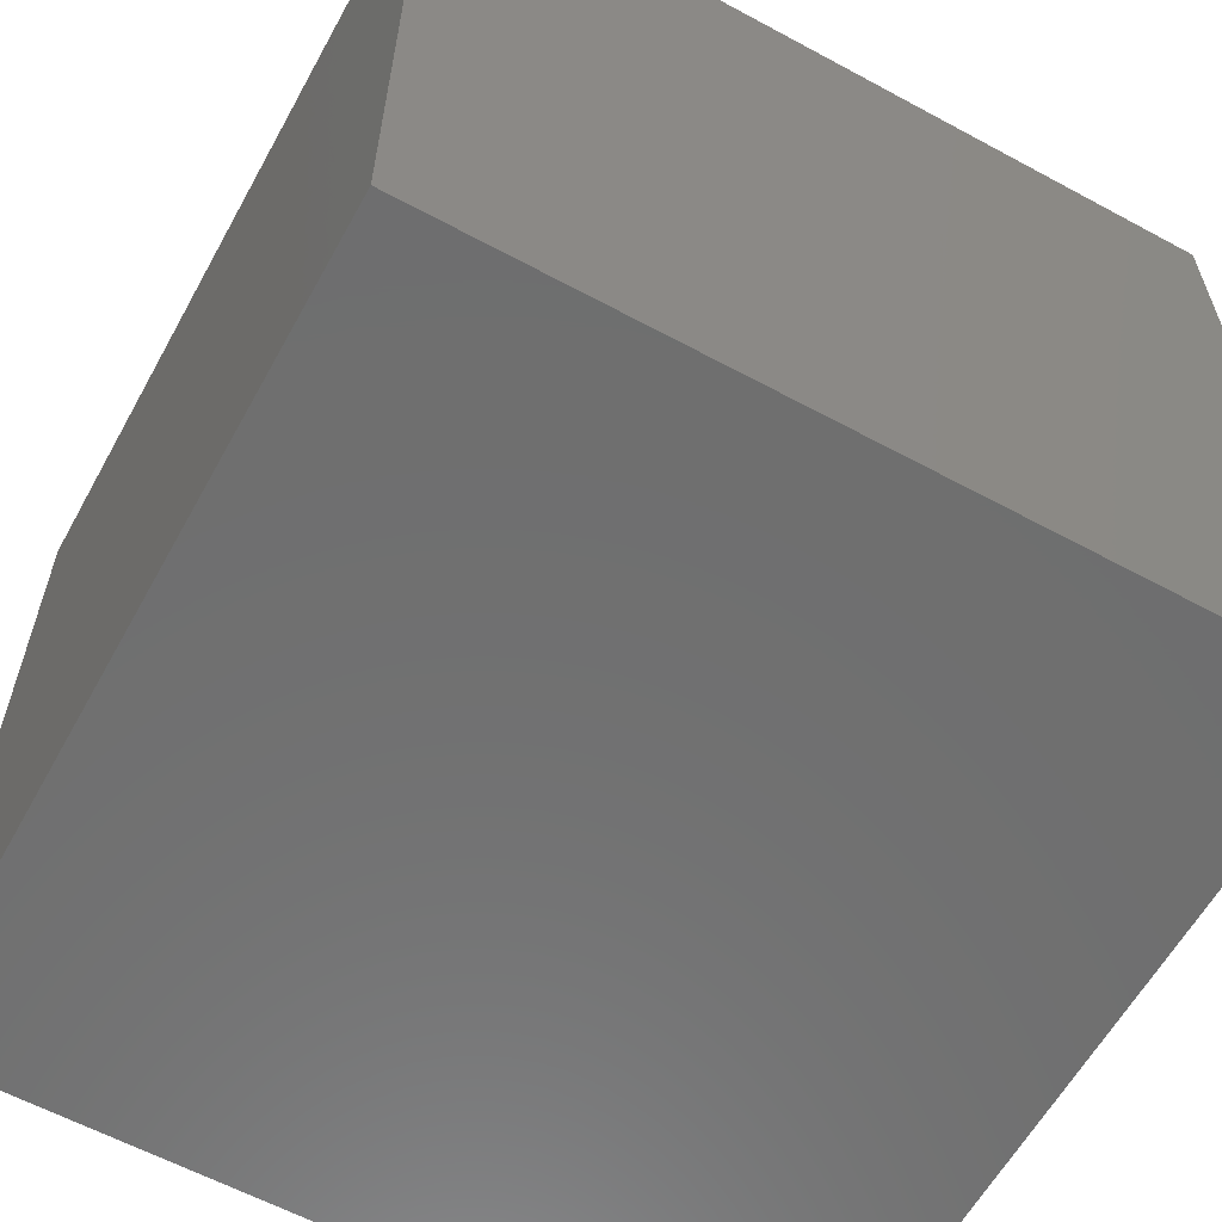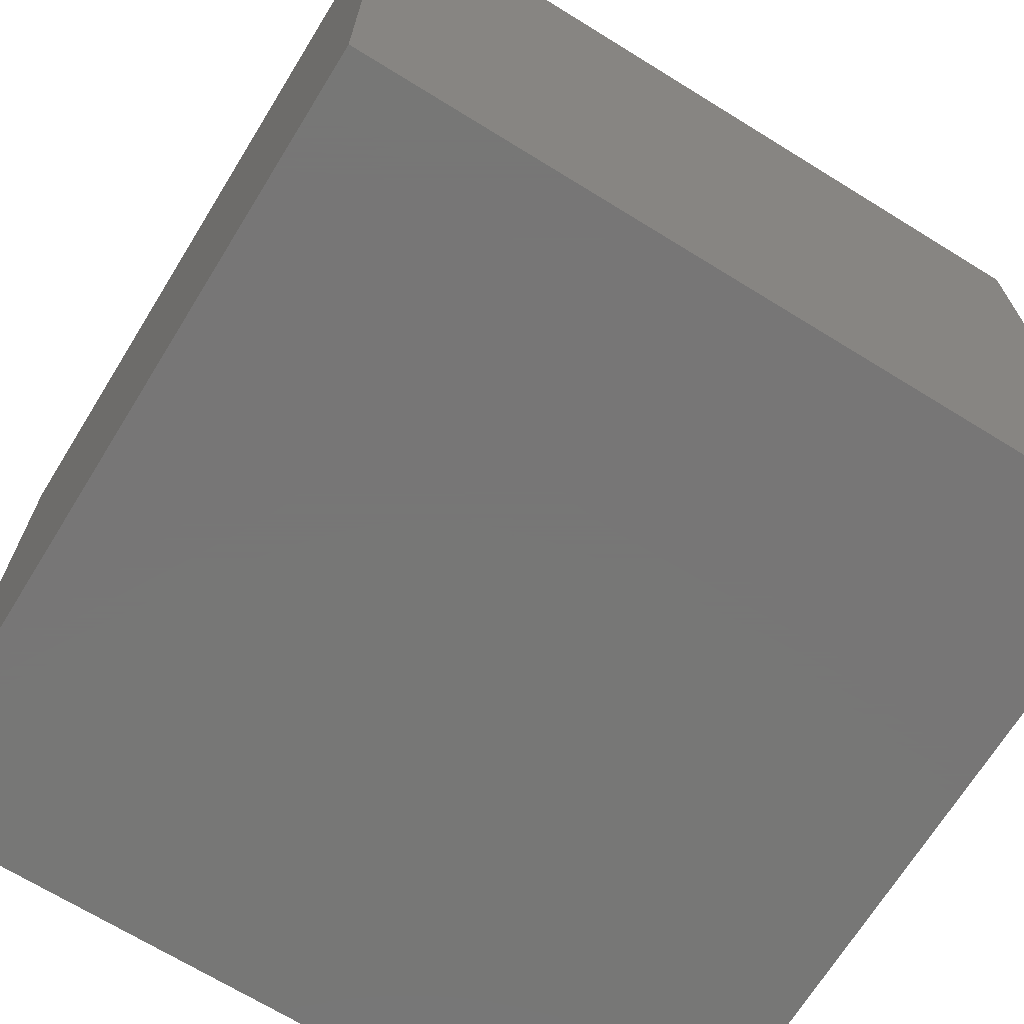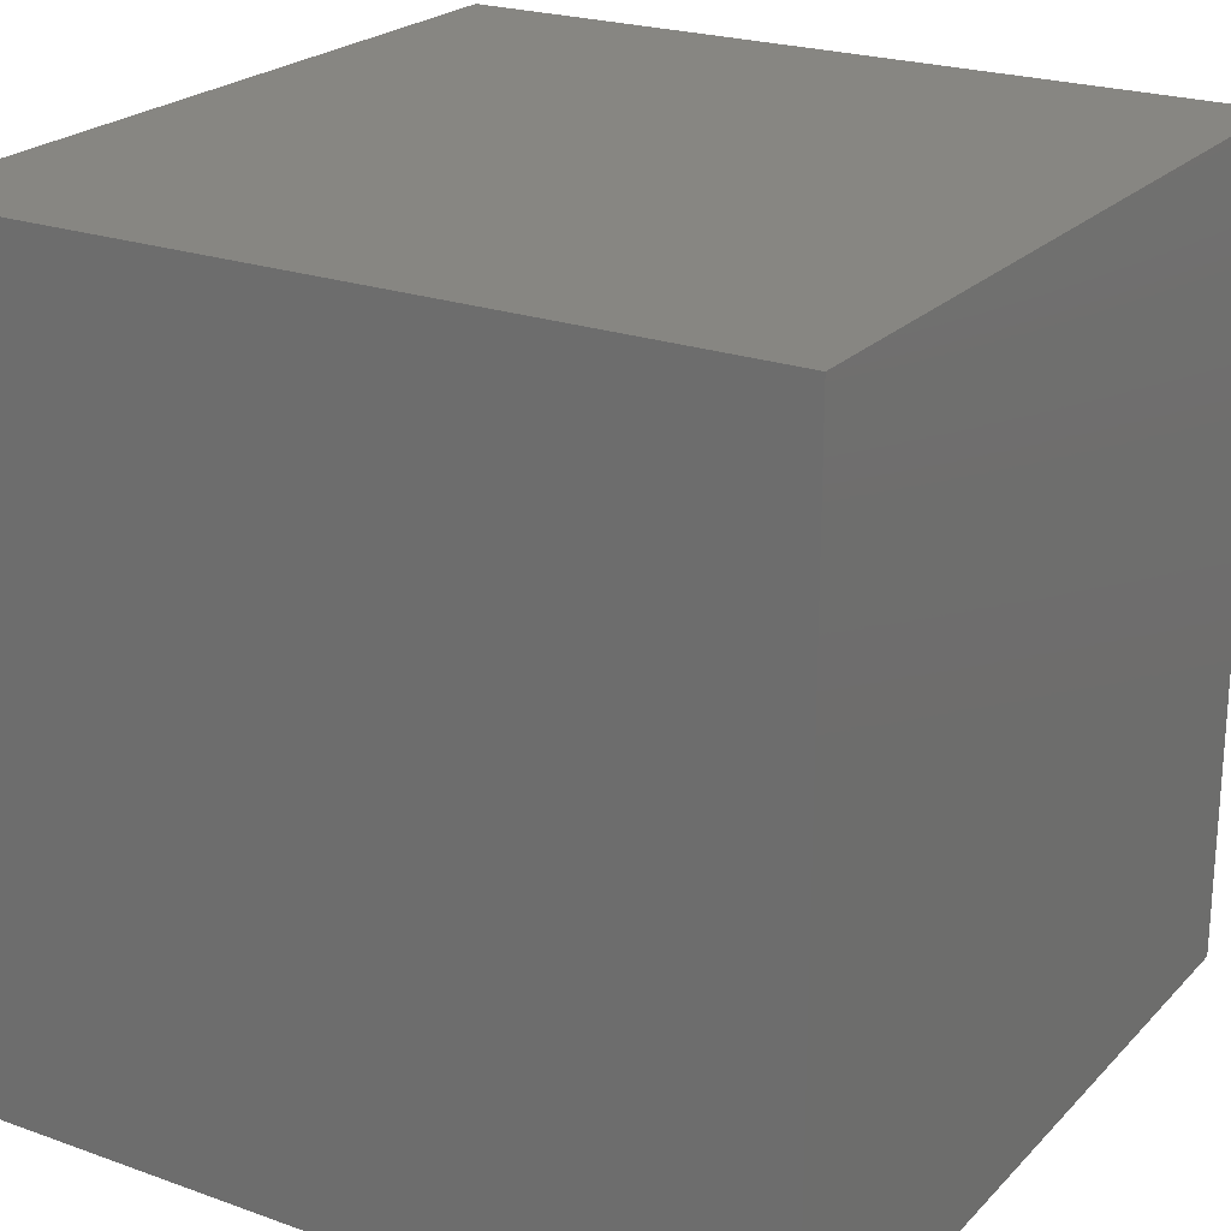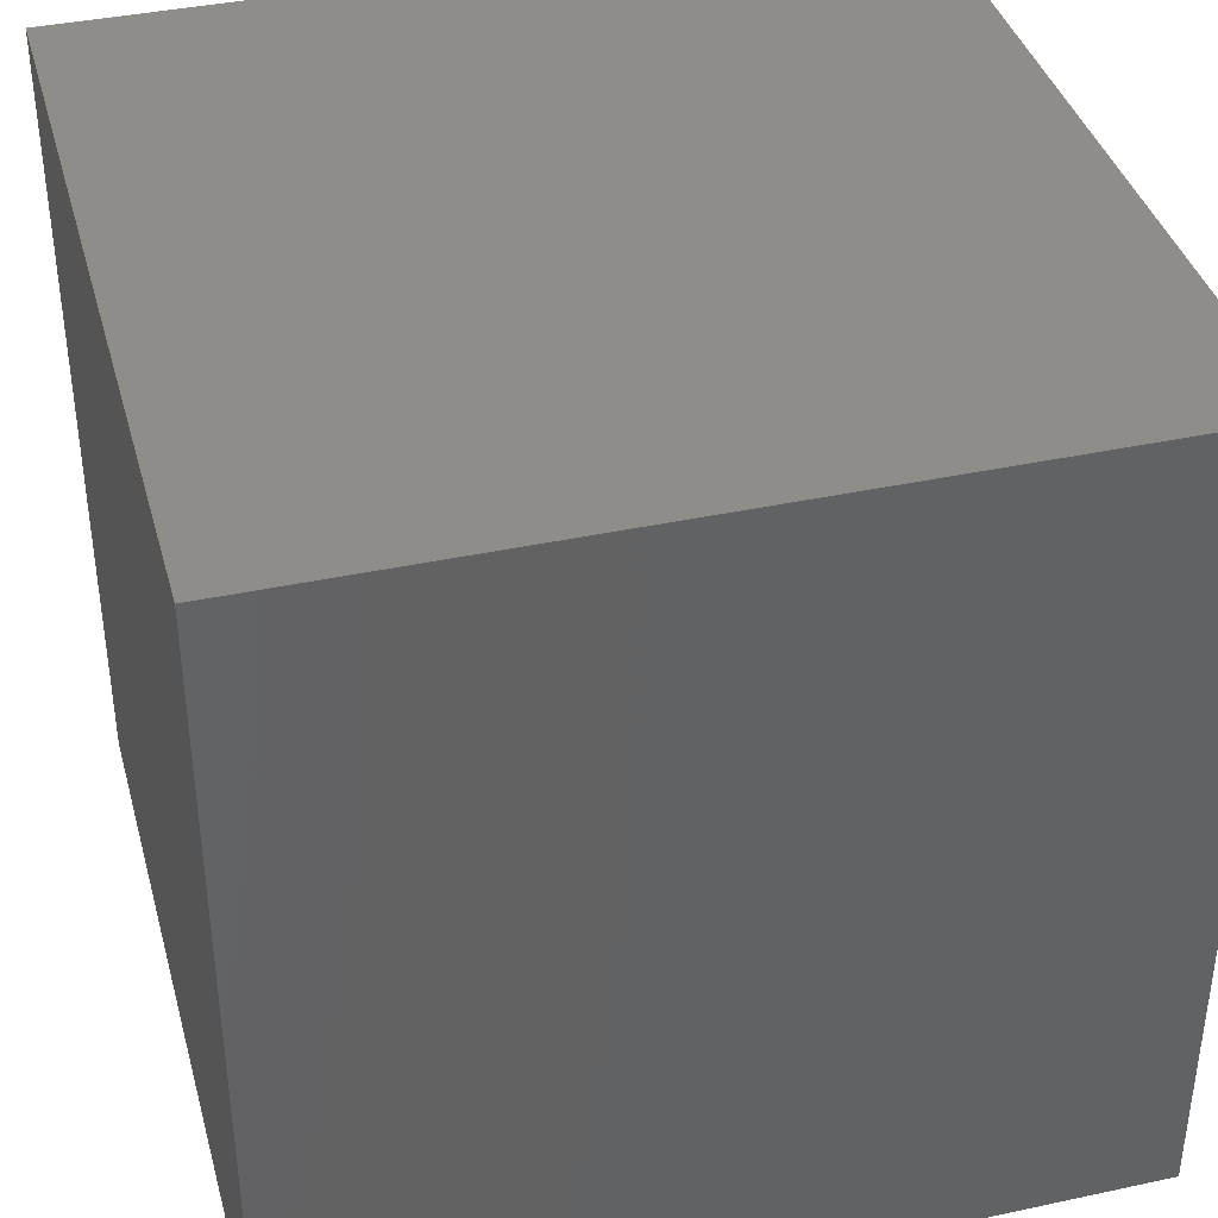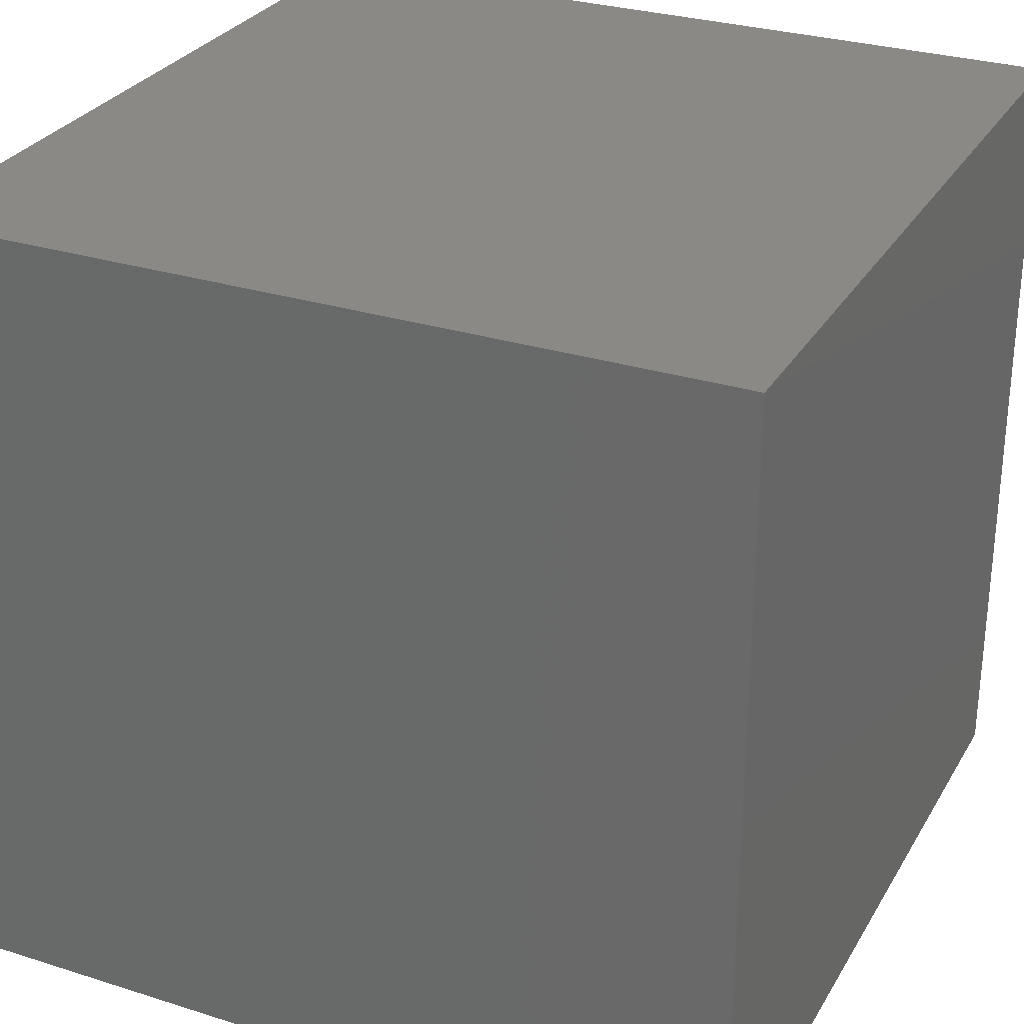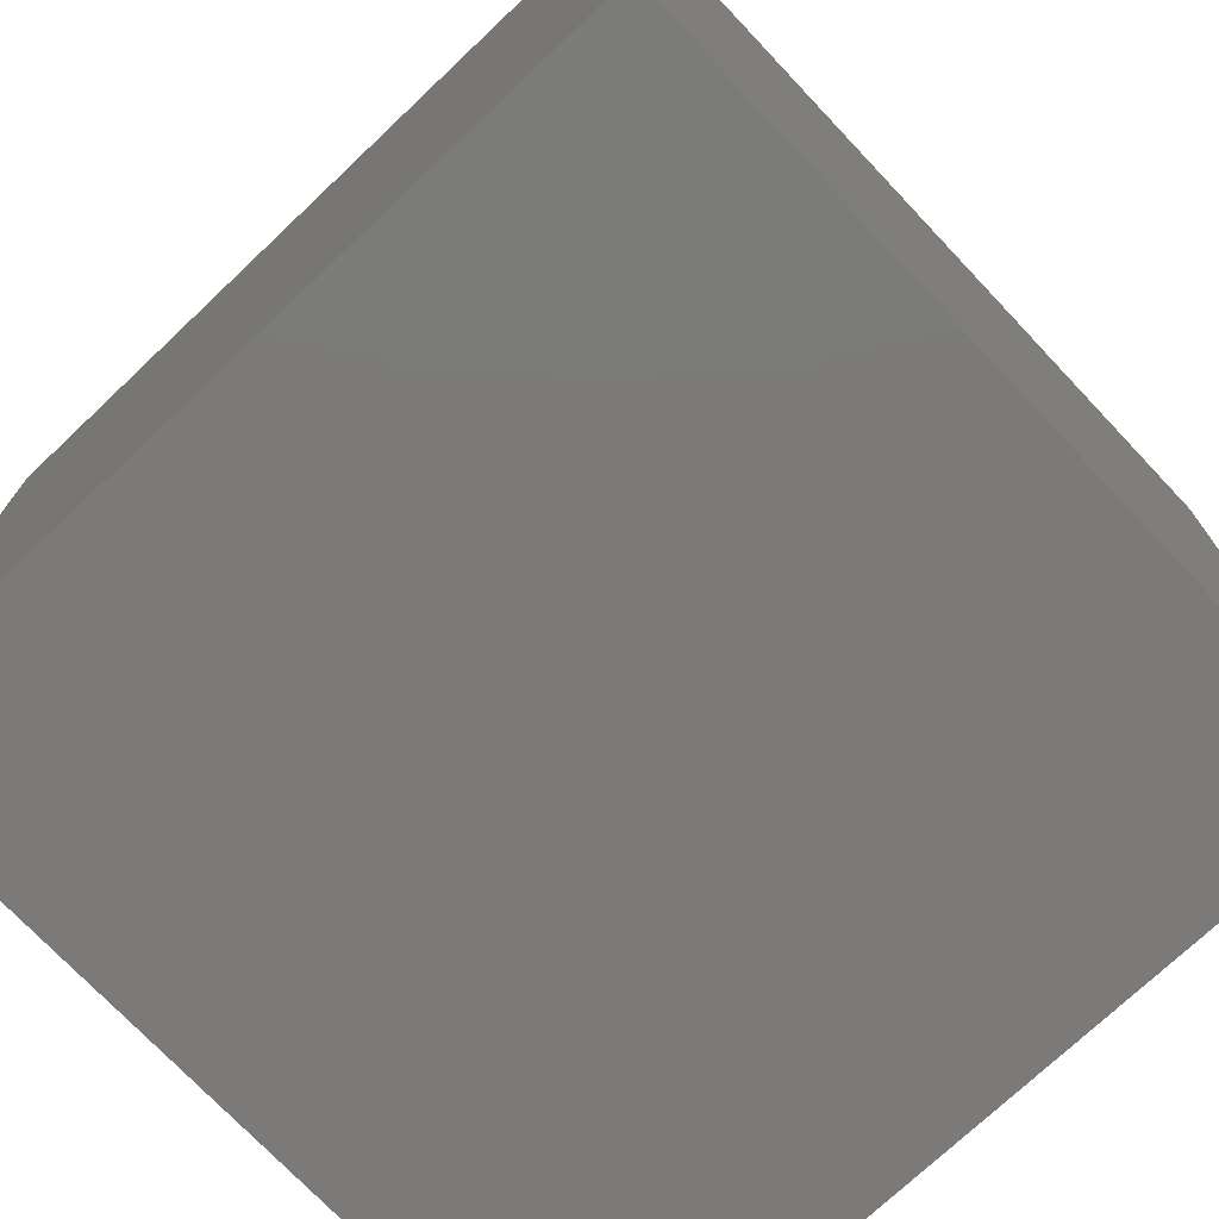
<metadata>
{"format":"stl","ext":"stl","renderer":"f3d","projection":"perspective","resolution":1024,"background":"white","views":[{"elev":-60.7,"azim":-118.9,"up":"+Z"},{"elev":-69.2,"azim":-31.7,"up":"+Z"},{"elev":22.9,"azim":-58.6,"up":"+Y"},{"elev":38.9,"azim":74.9,"up":"+Z"},{"elev":29.1,"azim":-64.9,"up":"+Y"},{"elev":-73.7,"azim":-136.6,"up":"+Z"}]}
</metadata>
<code>
# stl→obj: 8 verts, 12 faces
v 3 1 -1
v 2 1 -1
v 3 0 -1
v 2 0 -1
v 3 0 -2
v 2 0 -2
v 3 1 -2
v 2 1 -2
f 1 2 3
f 3 2 4
f 5 6 7
f 7 6 8
f 4 6 3
f 3 6 5
f 2 8 4
f 4 8 6
f 1 7 2
f 2 7 8
f 3 5 1
f 1 5 7

</code>
